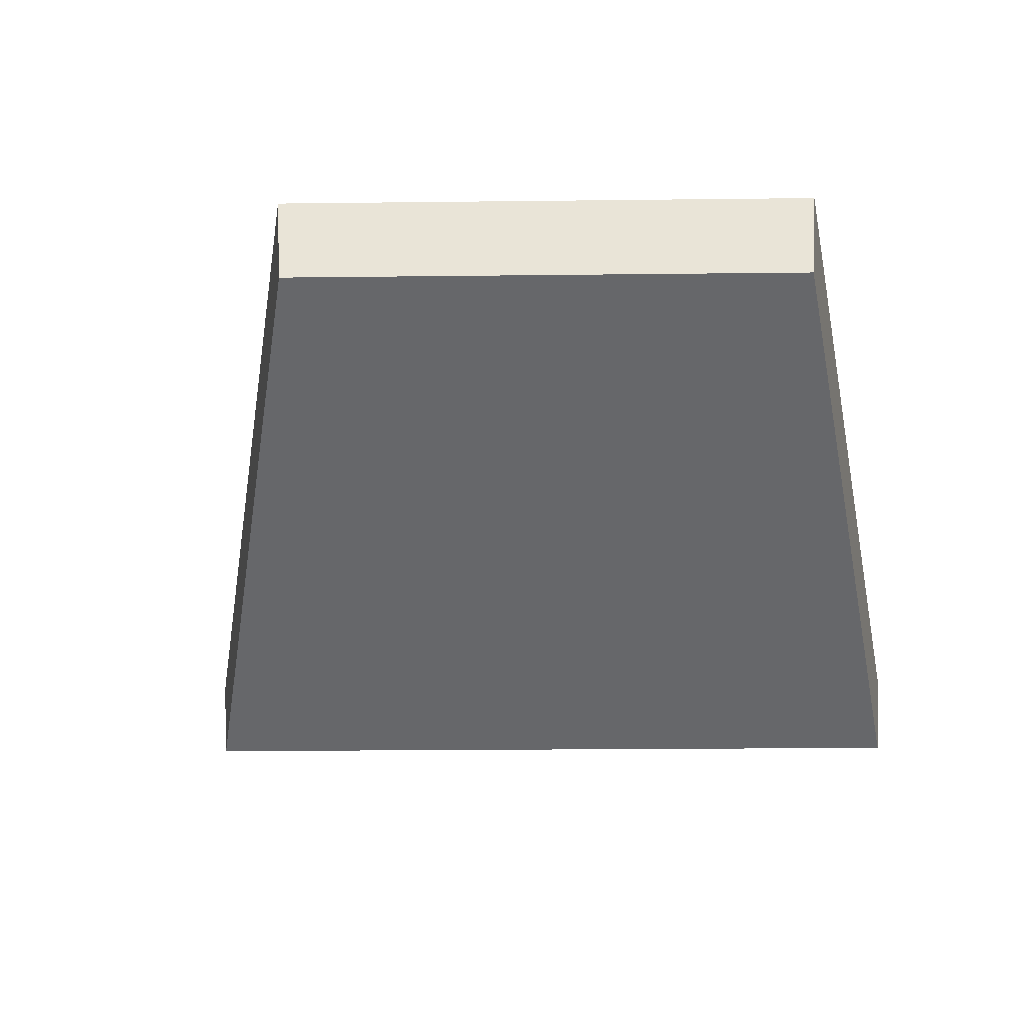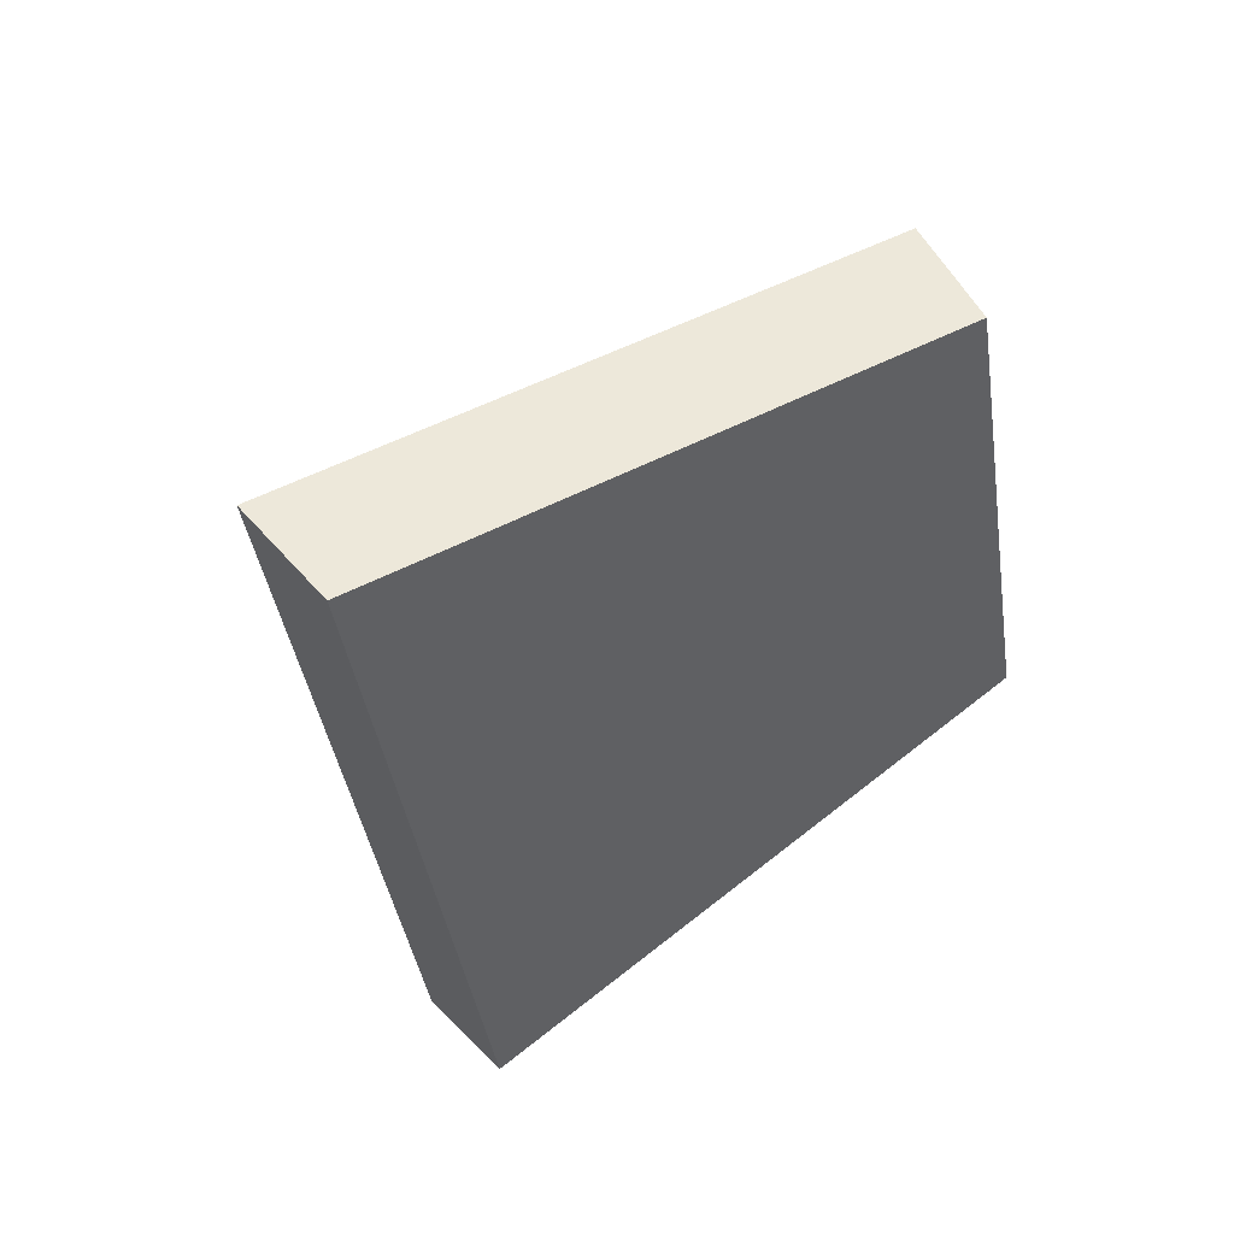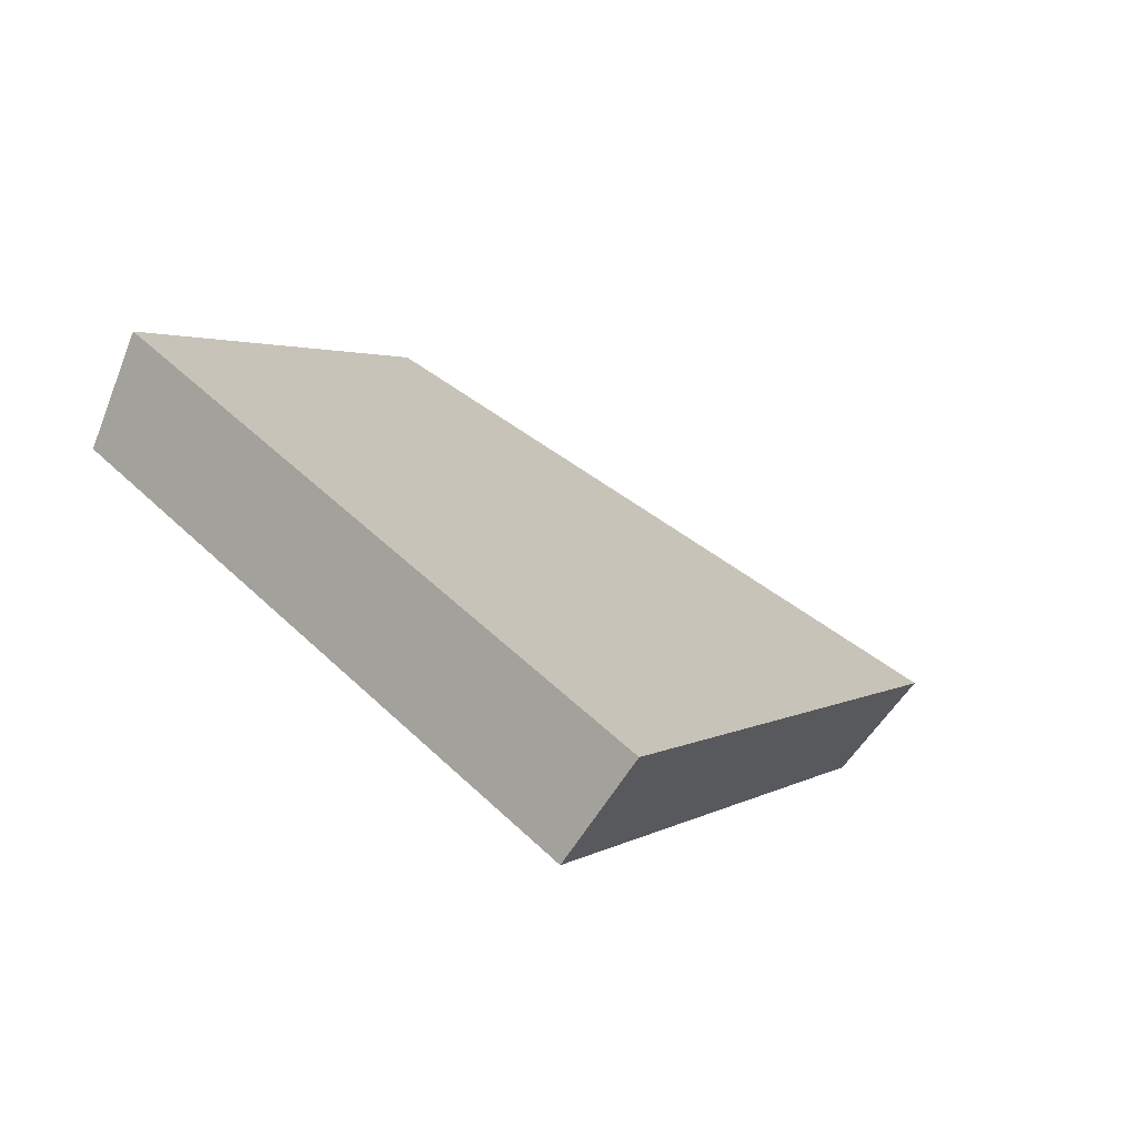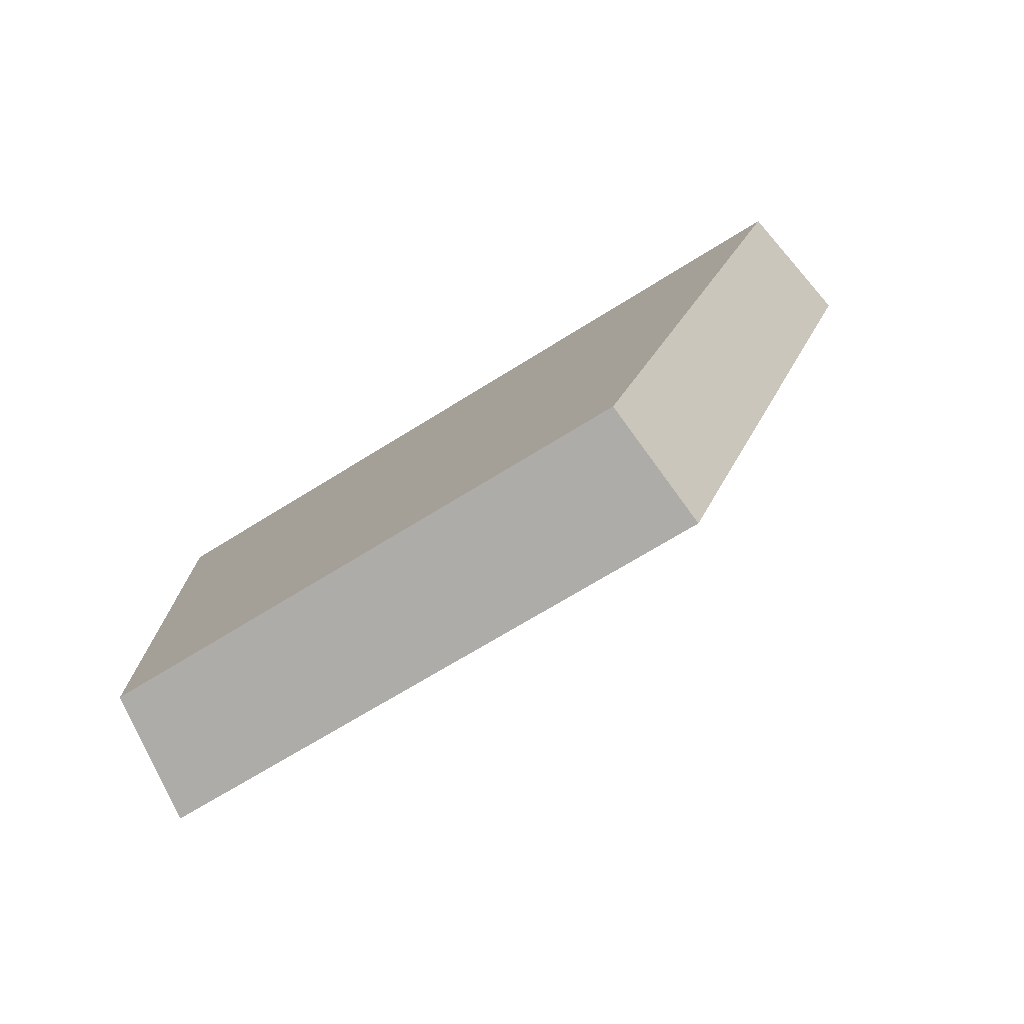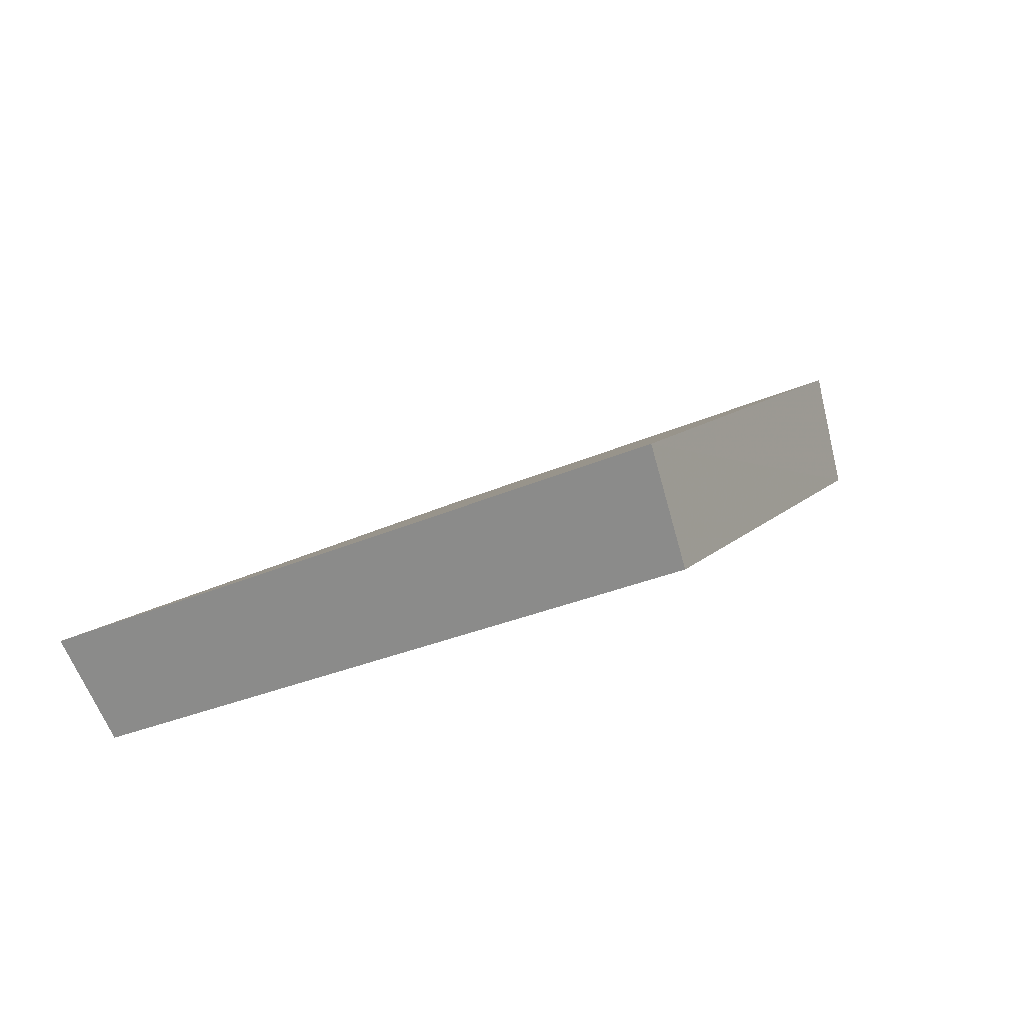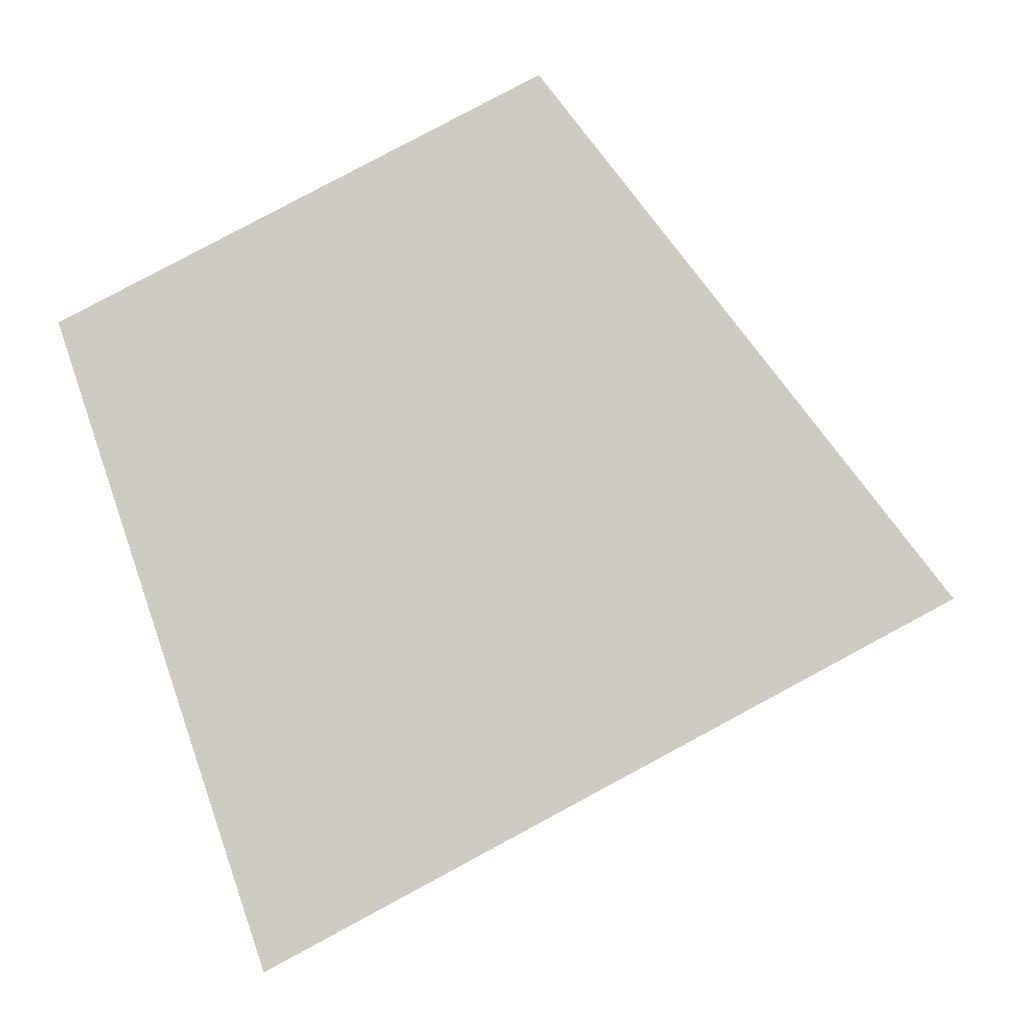
<metadata>
{"format":"obj","ext":"obj","renderer":"f3d","projection":"perspective","resolution":1024,"background":"white","views":[{"elev":-19.6,"azim":26.9,"up":"+Y"},{"elev":-38.6,"azim":-56.0,"up":"+Y"},{"elev":2.1,"azim":139.8,"up":"+Y"},{"elev":65.5,"azim":157.9,"up":"+Z"},{"elev":-26.0,"azim":-117.6,"up":"+Y"},{"elev":-33.2,"azim":-167.7,"up":"+Z"}]}
</metadata>
<code>
v 2.025 0.1324 2.458
v 2.036 0.1324 2.453
v 2.038 0.1378 2.461
v 2.03 0.1378 2.464
v 2.037 0.1394 2.46
v 2.038 0.1378 2.461
v 2.036 0.1324 2.453
v 2.035 0.1339 2.451
v 2.03 0.1394 2.464
v 2.03 0.1378 2.464
v 2.038 0.1378 2.461
v 2.037 0.1394 2.46
v 2.035 0.1339 2.451
v 2.036 0.1324 2.453
v 2.025 0.1324 2.458
v 2.024 0.1339 2.457
v 2.024 0.1339 2.457
v 2.025 0.1324 2.458
v 2.03 0.1378 2.464
v 2.03 0.1394 2.464
v 2.03 0.1394 2.464
v 2.037 0.1394 2.46
v 2.035 0.1339 2.451
v 2.024 0.1339 2.457
f 1 2 3
f 1 3 4
f 5 6 7
f 5 7 8
f 9 10 11
f 9 11 12
f 13 14 15
f 13 15 16
f 17 18 19
f 17 19 20
f 21 22 23
f 21 23 24

</code>
